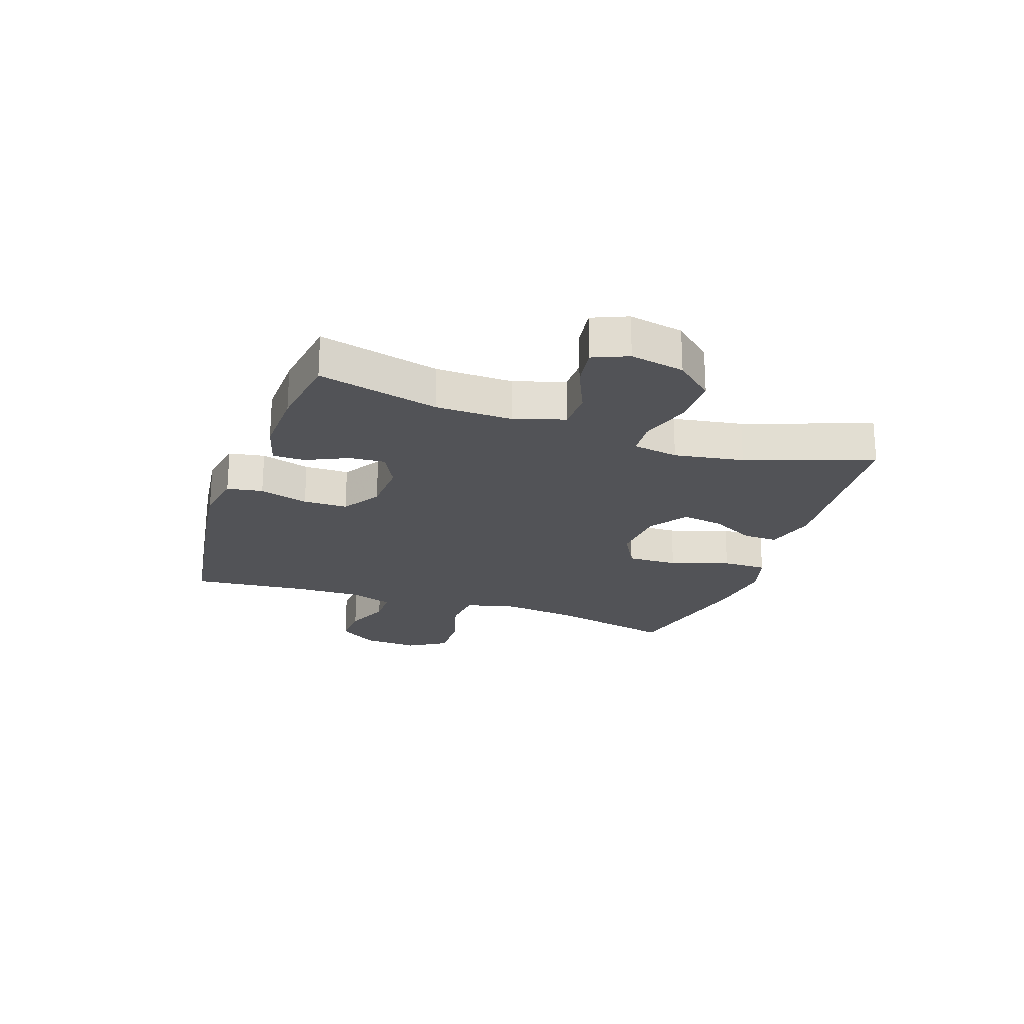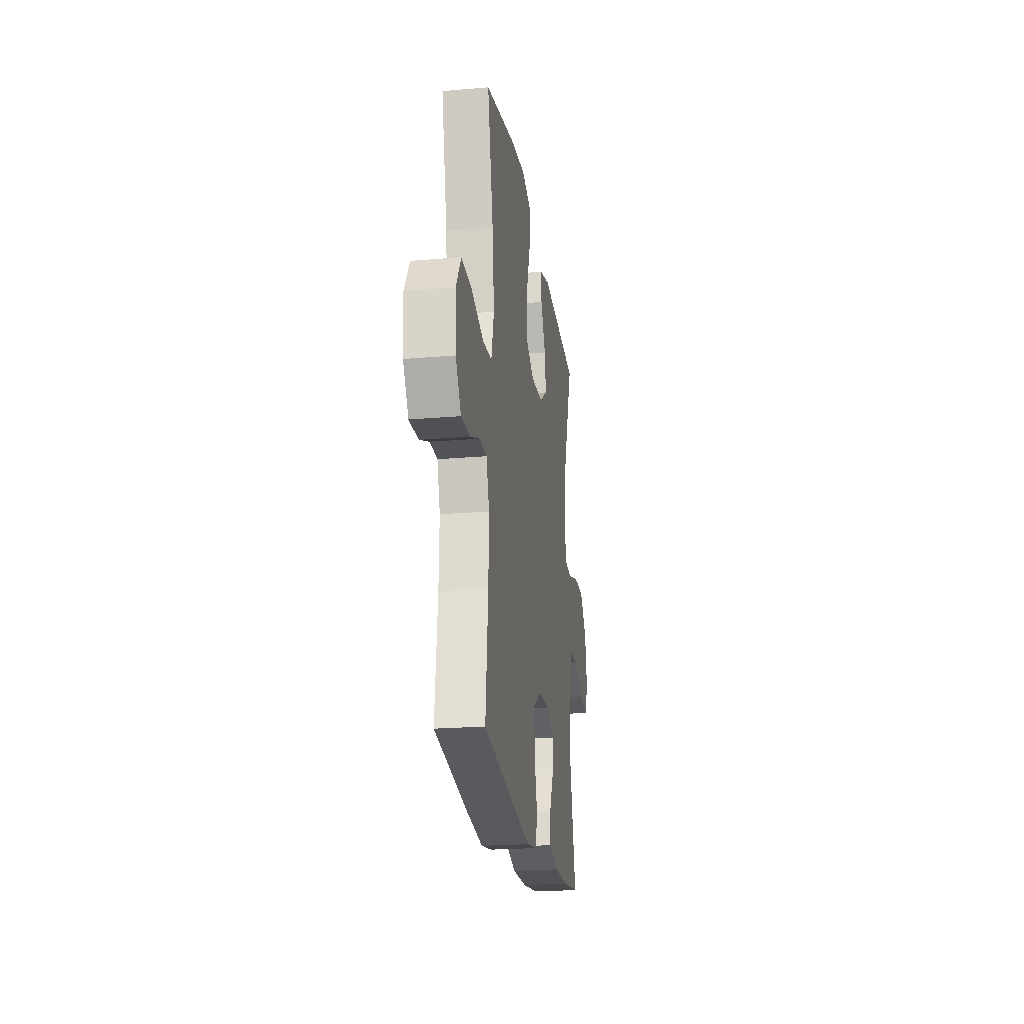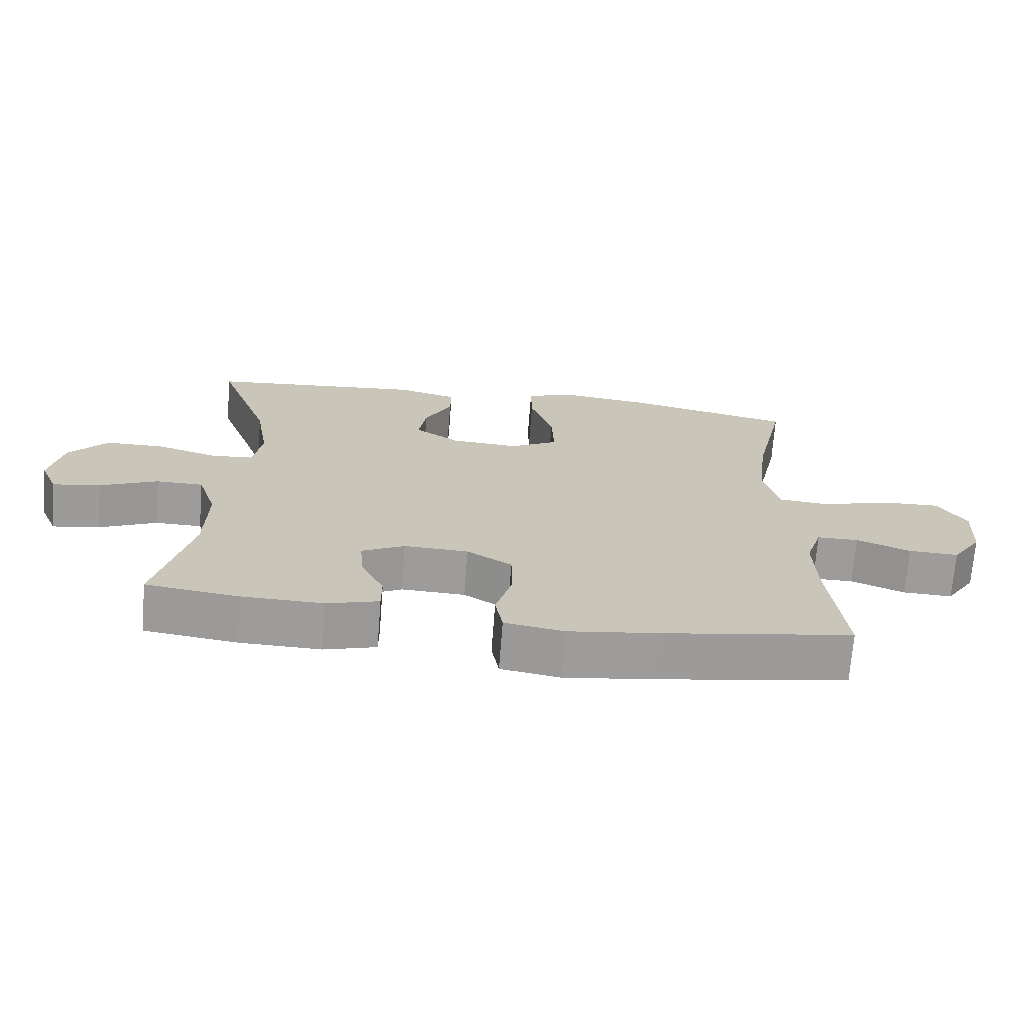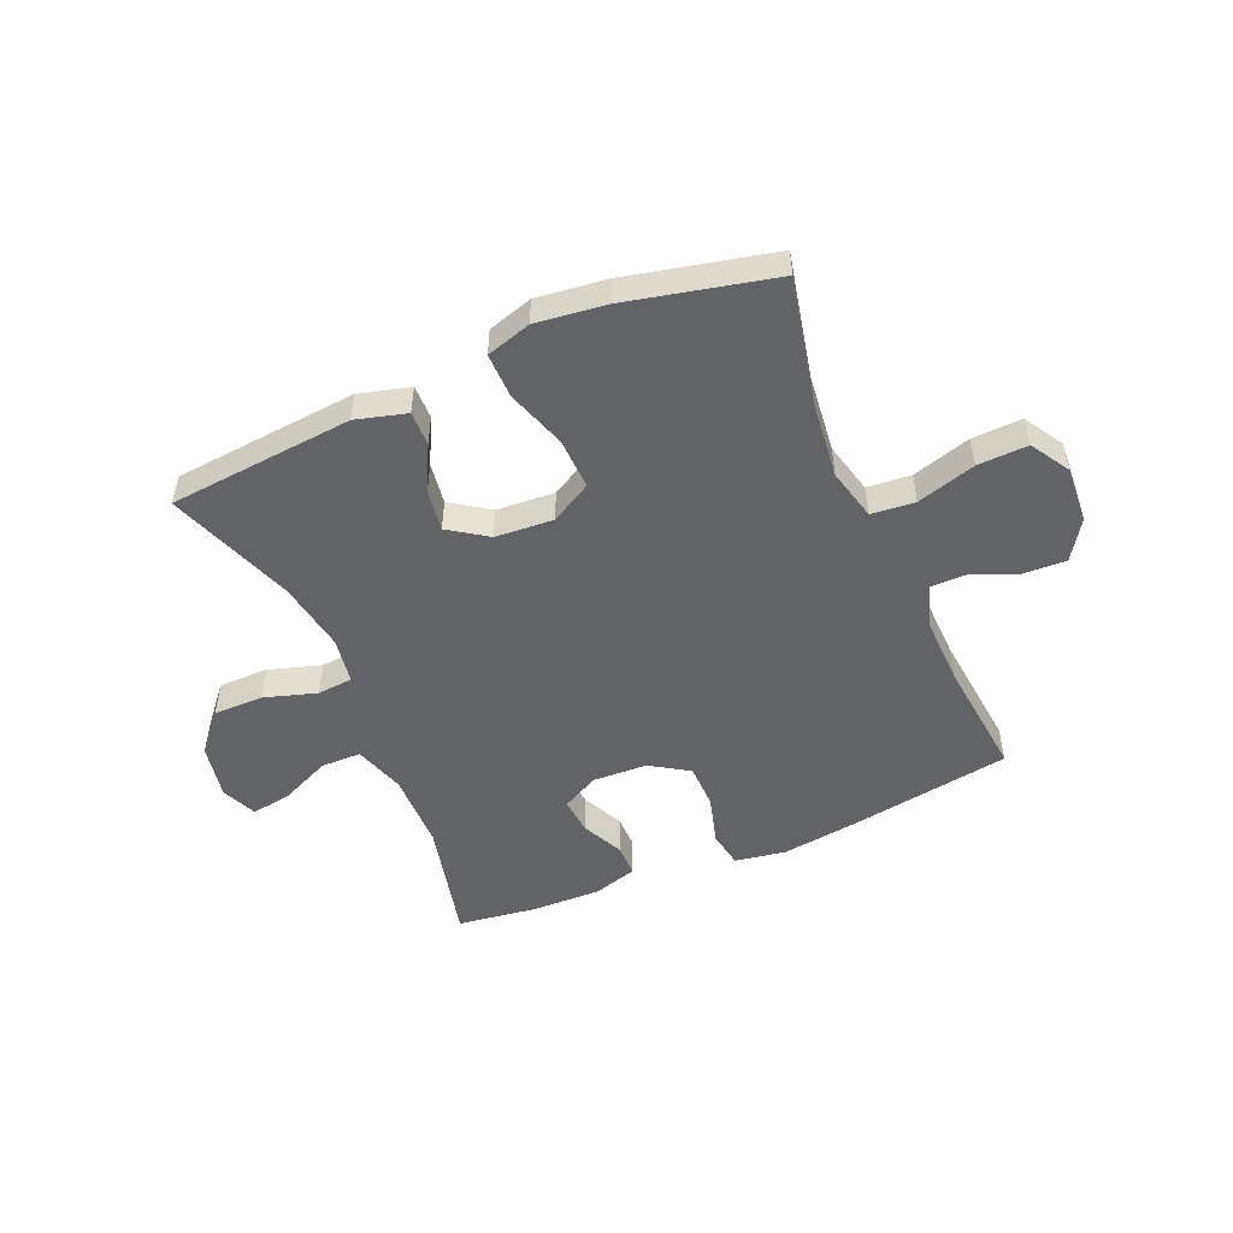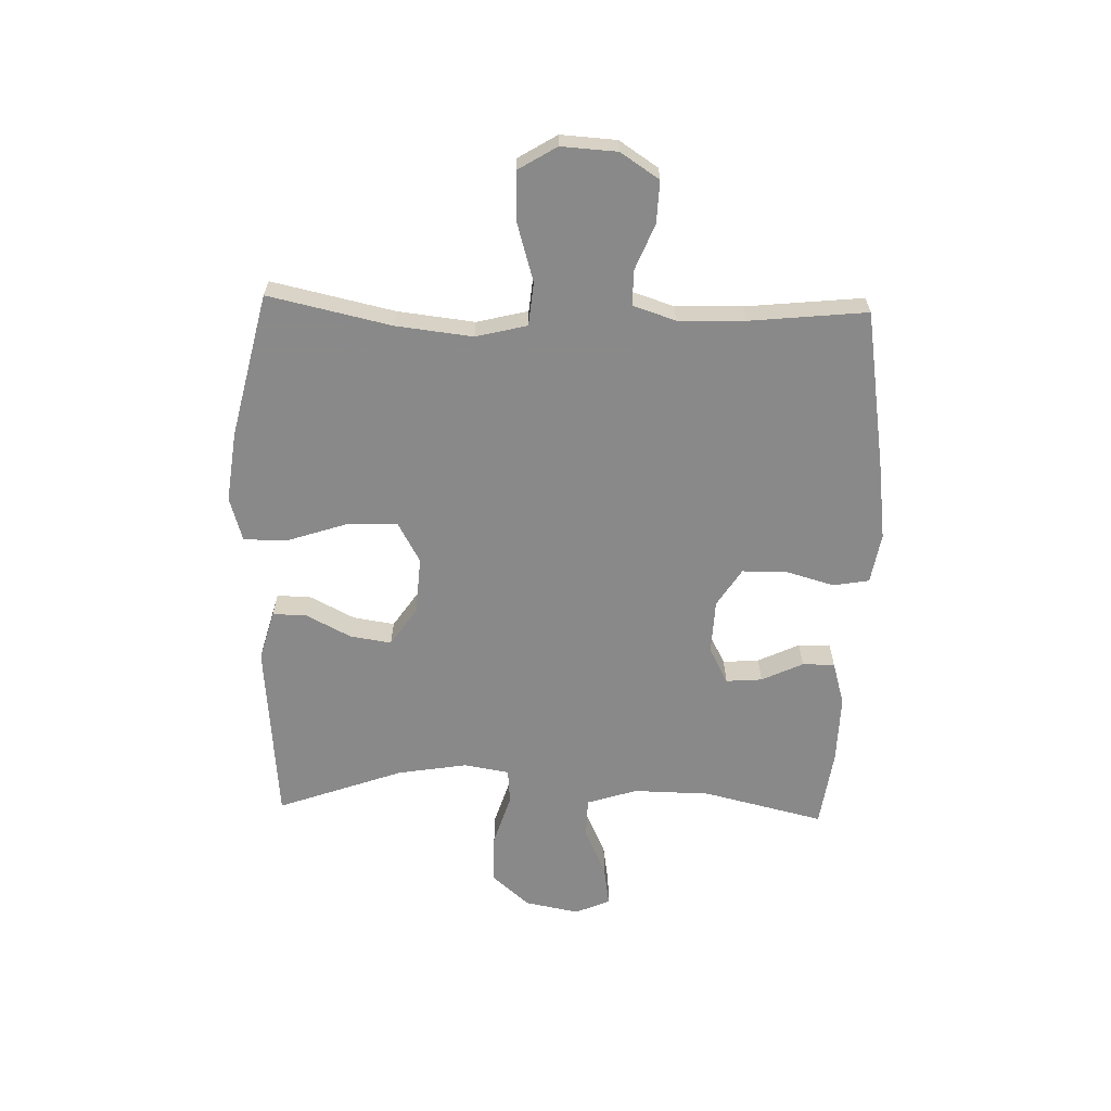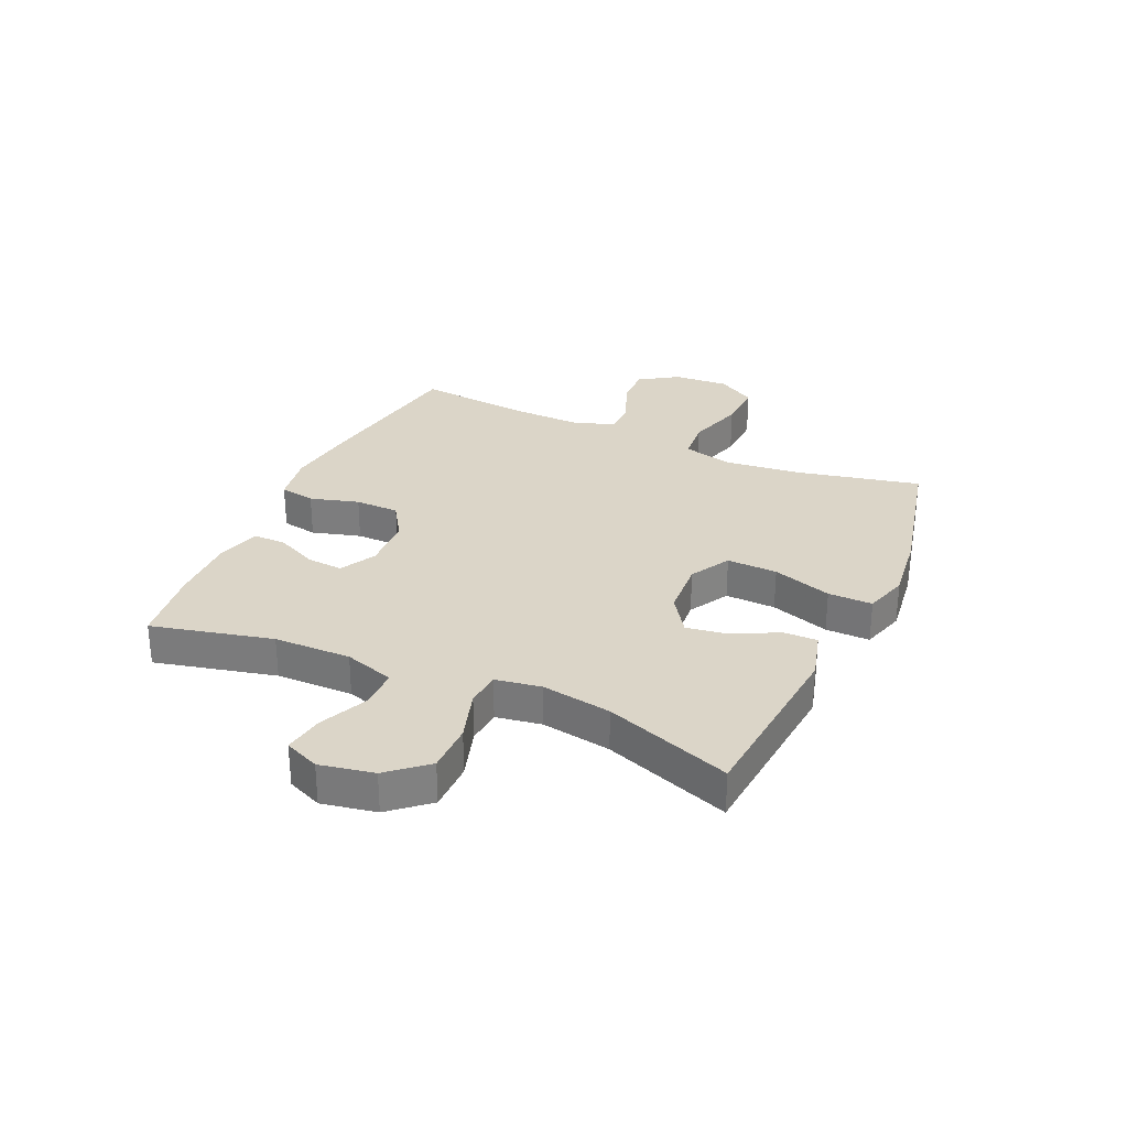
<metadata>
{"format":"obj","ext":"obj","renderer":"f3d","projection":"perspective","resolution":1024,"background":"white","views":[{"elev":-22.3,"azim":-109.2,"up":"+Y"},{"elev":-22.2,"azim":98.4,"up":"+Z"},{"elev":-70.2,"azim":-4.4,"up":"+Z"},{"elev":-50.9,"azim":23.3,"up":"+Y"},{"elev":-63.3,"azim":88.3,"up":"+Y"},{"elev":29.6,"azim":-65.7,"up":"+Y"}]}
</metadata>
<code>
v 0.5 0.07 -0.5
v 0.221 0.07 -0.544
v 0.09 0.07 -0.561
v 0.003 0.07 -0.546
v -0.008 0.07 -0.484
v 0.016 0.07 -0.399
v 0.015 0.07 -0.322
v -0.051 0.07 -0.28
v -0.145 0.07 -0.276
v -0.208 0.07 -0.309
v -0.203 0.07 -0.372
v -0.169 0.07 -0.444
v -0.169 0.07 -0.5
v -0.245 0.07 -0.522
v -0.364 0.07 -0.519
v -0.5 0.07 -0.5
v -0.45 0.07 -0.29
v -0.448 0.07 -0.156
v -0.476 0.07 -0.069
v -0.545 0.07 -0.068
v -0.63 0.07 -0.106
v -0.7 0.07 -0.117
v -0.726 0.07 -0.056
v -0.708 0.07 0.038
v -0.651 0.07 0.104
v -0.565 0.07 0.104
v -0.475 0.07 0.076
v -0.414 0.07 0.081
v -0.401 0.07 0.16
v -0.421 0.07 0.281
v -0.5 0.07 0.5
v -0.182 0.07 0.528
v -0.095 0.07 0.504
v -0.096 0.07 0.445
v -0.136 0.07 0.367
v -0.147 0.07 0.295
v -0.081 0.07 0.25
v 0.019 0.07 0.243
v 0.089 0.07 0.282
v 0.086 0.07 0.37
v 0.052 0.07 0.473
v 0.051 0.07 0.55
v 0.128 0.07 0.573
v 0.249 0.07 0.558
v 0.5 0.07 0.5
v 0.453 0.07 0.286
v 0.438 0.07 0.153
v 0.46 0.07 0.064
v 0.535 0.07 0.057
v 0.636 0.07 0.087
v 0.722 0.07 0.09
v 0.763 0.07 0.023
v 0.757 0.07 -0.074
v 0.713 0.07 -0.141
v 0.64 0.07 -0.138
v 0.561 0.07 -0.106
v 0.5 0.07 -0.106
v 0.476 0.07 -0.18
v 0.479 0.07 -0.296
v 0.5 0 -0.5
v 0.221 0 -0.544
v 0.09 0 -0.561
v 0.003 0 -0.546
v -0.008 0 -0.484
v 0.016 0 -0.399
v 0.015 0 -0.322
v -0.051 0 -0.28
v -0.145 0 -0.276
v -0.208 0 -0.309
v -0.203 0 -0.372
v -0.169 0 -0.444
v -0.169 0 -0.5
v -0.245 0 -0.522
v -0.364 0 -0.519
v -0.5 0 -0.5
v -0.45 0 -0.29
v -0.448 0 -0.156
v -0.476 0 -0.069
v -0.545 0 -0.068
v -0.63 0 -0.106
v -0.7 0 -0.117
v -0.726 0 -0.056
v -0.708 0 0.038
v -0.651 0 0.104
v -0.565 0 0.104
v -0.475 0 0.076
v -0.414 0 0.081
v -0.401 0 0.16
v -0.421 0 0.281
v -0.5 0 0.5
v -0.182 0 0.528
v -0.095 0 0.504
v -0.096 0 0.445
v -0.136 0 0.367
v -0.147 0 0.295
v -0.081 0 0.25
v 0.019 0 0.243
v 0.089 0 0.282
v 0.086 0 0.37
v 0.052 0 0.473
v 0.051 0 0.55
v 0.128 0 0.573
v 0.249 0 0.558
v 0.5 0 0.5
v 0.453 0 0.286
v 0.438 0 0.153
v 0.46 0 0.064
v 0.535 0 0.057
v 0.636 0 0.087
v 0.722 0 0.09
v 0.763 0 0.023
v 0.757 0 -0.074
v 0.713 0 -0.141
v 0.64 0 -0.138
v 0.561 0 -0.106
v 0.5 0 -0.106
v 0.476 0 -0.18
v 0.479 0 -0.296
f 53 54 55 56
f 53 56 57
f 52 53 57
f 49 50 51 52
f 48 49 52 57
f 47 48 57 58
f 43 44 45 46
f 43 46 47
f 40 41 42 43
f 39 40 43 47
f 38 39 47 58
f 32 33 34 35
f 30 31 32 35
f 29 30 35 36
f 28 29 36 37
f 24 25 26 27
f 24 27 28
f 23 24 28
f 20 21 22 23
f 19 20 23 28
f 18 19 28 37
f 14 15 16 17
f 11 12 13 14
f 10 11 14 17
f 9 10 17 18
f 3 4 5 6
f 3 6 7
f 59 1 2 3
f 59 3 7
f 58 59 7 8
f 18 37 38 58
f 8 9 18 58
f 115 114 113 112
f 116 115 112
f 116 112 111
f 111 110 109 108
f 116 111 108 107
f 117 116 107 106
f 105 104 103 102
f 106 105 102
f 102 101 100 99
f 106 102 99 98
f 117 106 98 97
f 94 93 92 91
f 94 91 90 89
f 95 94 89 88
f 96 95 88 87
f 86 85 84 83
f 87 86 83
f 87 83 82
f 82 81 80 79
f 87 82 79 78
f 96 87 78 77
f 76 75 74 73
f 73 72 71 70
f 76 73 70 69
f 77 76 69 68
f 65 64 63 62
f 66 65 62
f 62 61 60 118
f 66 62 118
f 67 66 118 117
f 117 97 96 77
f 117 77 68 67
f 1 60 61 2
f 2 61 62 3
f 3 62 63 4
f 4 63 64 5
f 5 64 65 6
f 6 65 66 7
f 7 66 67 8
f 8 67 68 9
f 9 68 69 10
f 10 69 70 11
f 11 70 71 12
f 12 71 72 13
f 13 72 73 14
f 14 73 74 15
f 15 74 75 16
f 16 75 76 17
f 17 76 77 18
f 18 77 78 19
f 19 78 79 20
f 20 79 80 21
f 21 80 81 22
f 22 81 82 23
f 23 82 83 24
f 24 83 84 25
f 25 84 85 26
f 26 85 86 27
f 27 86 87 28
f 28 87 88 29
f 29 88 89 30
f 30 89 90 31
f 31 90 91 32
f 32 91 92 33
f 33 92 93 34
f 34 93 94 35
f 35 94 95 36
f 36 95 96 37
f 37 96 97 38
f 38 97 98 39
f 39 98 99 40
f 40 99 100 41
f 41 100 101 42
f 42 101 102 43
f 43 102 103 44
f 44 103 104 45
f 45 104 105 46
f 46 105 106 47
f 47 106 107 48
f 48 107 108 49
f 49 108 109 50
f 50 109 110 51
f 51 110 111 52
f 52 111 112 53
f 53 112 113 54
f 54 113 114 55
f 55 114 115 56
f 56 115 116 57
f 57 116 117 58
f 58 117 118 59
f 59 118 60 1

</code>
